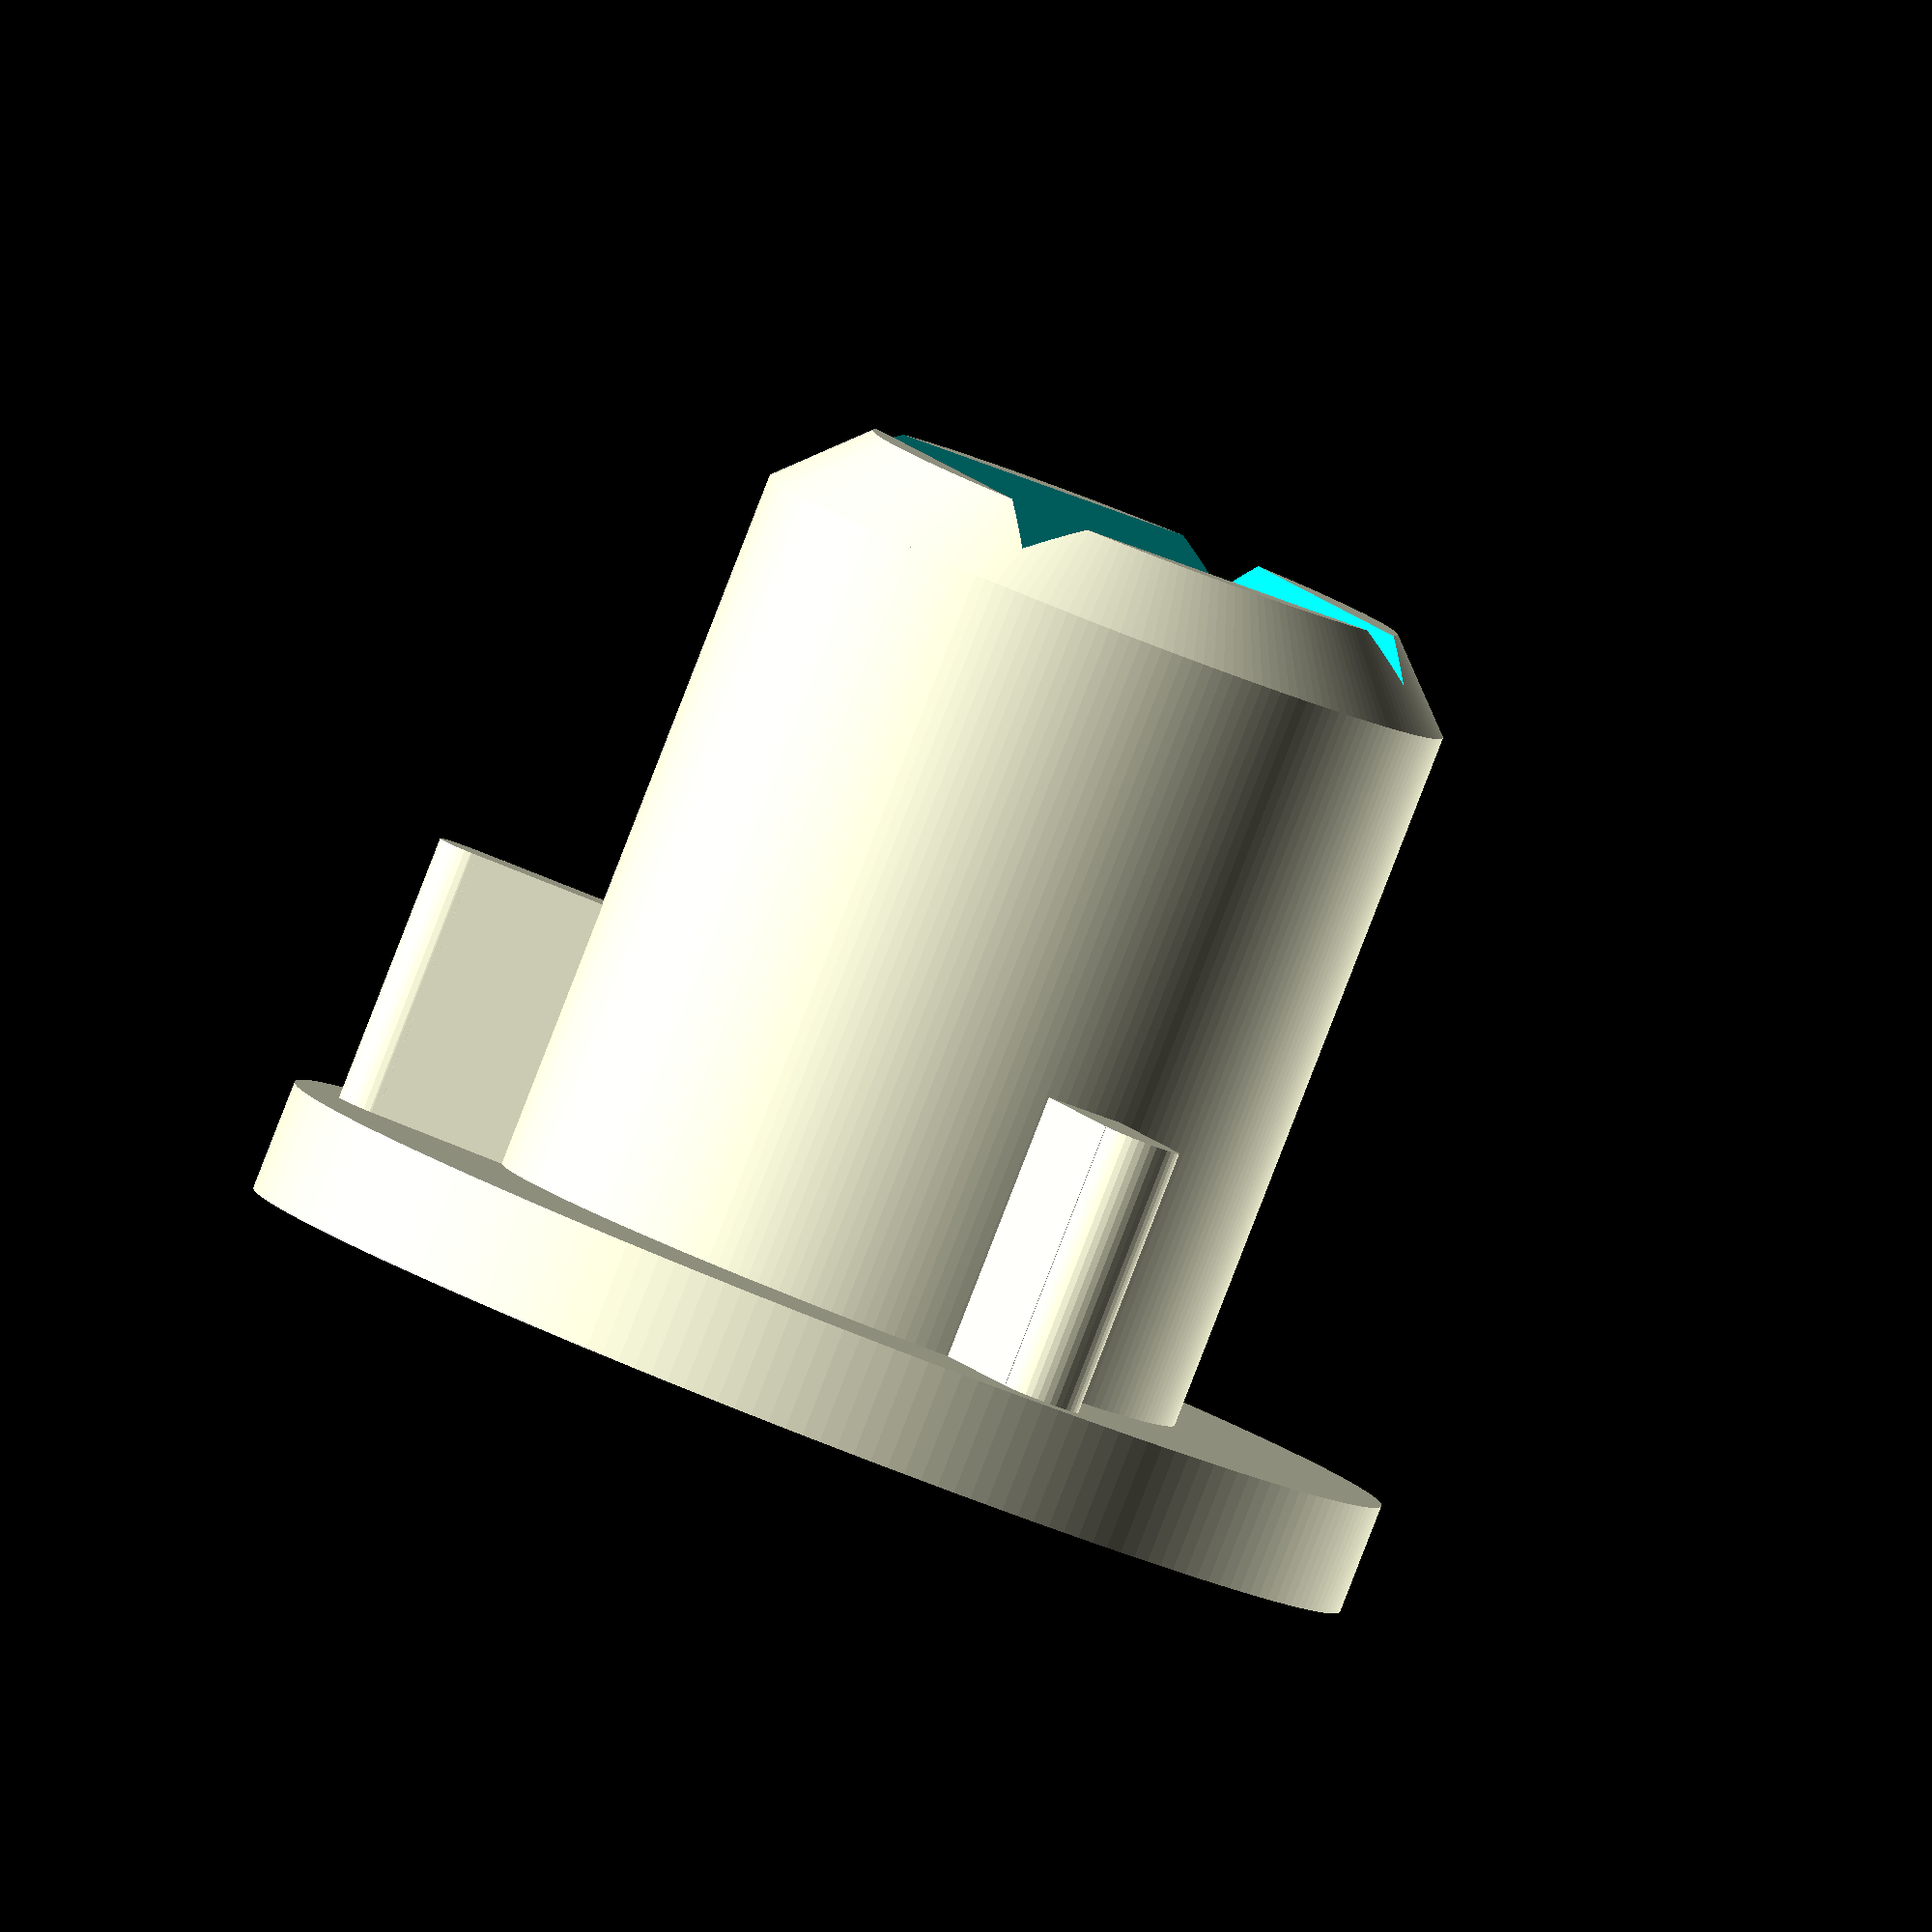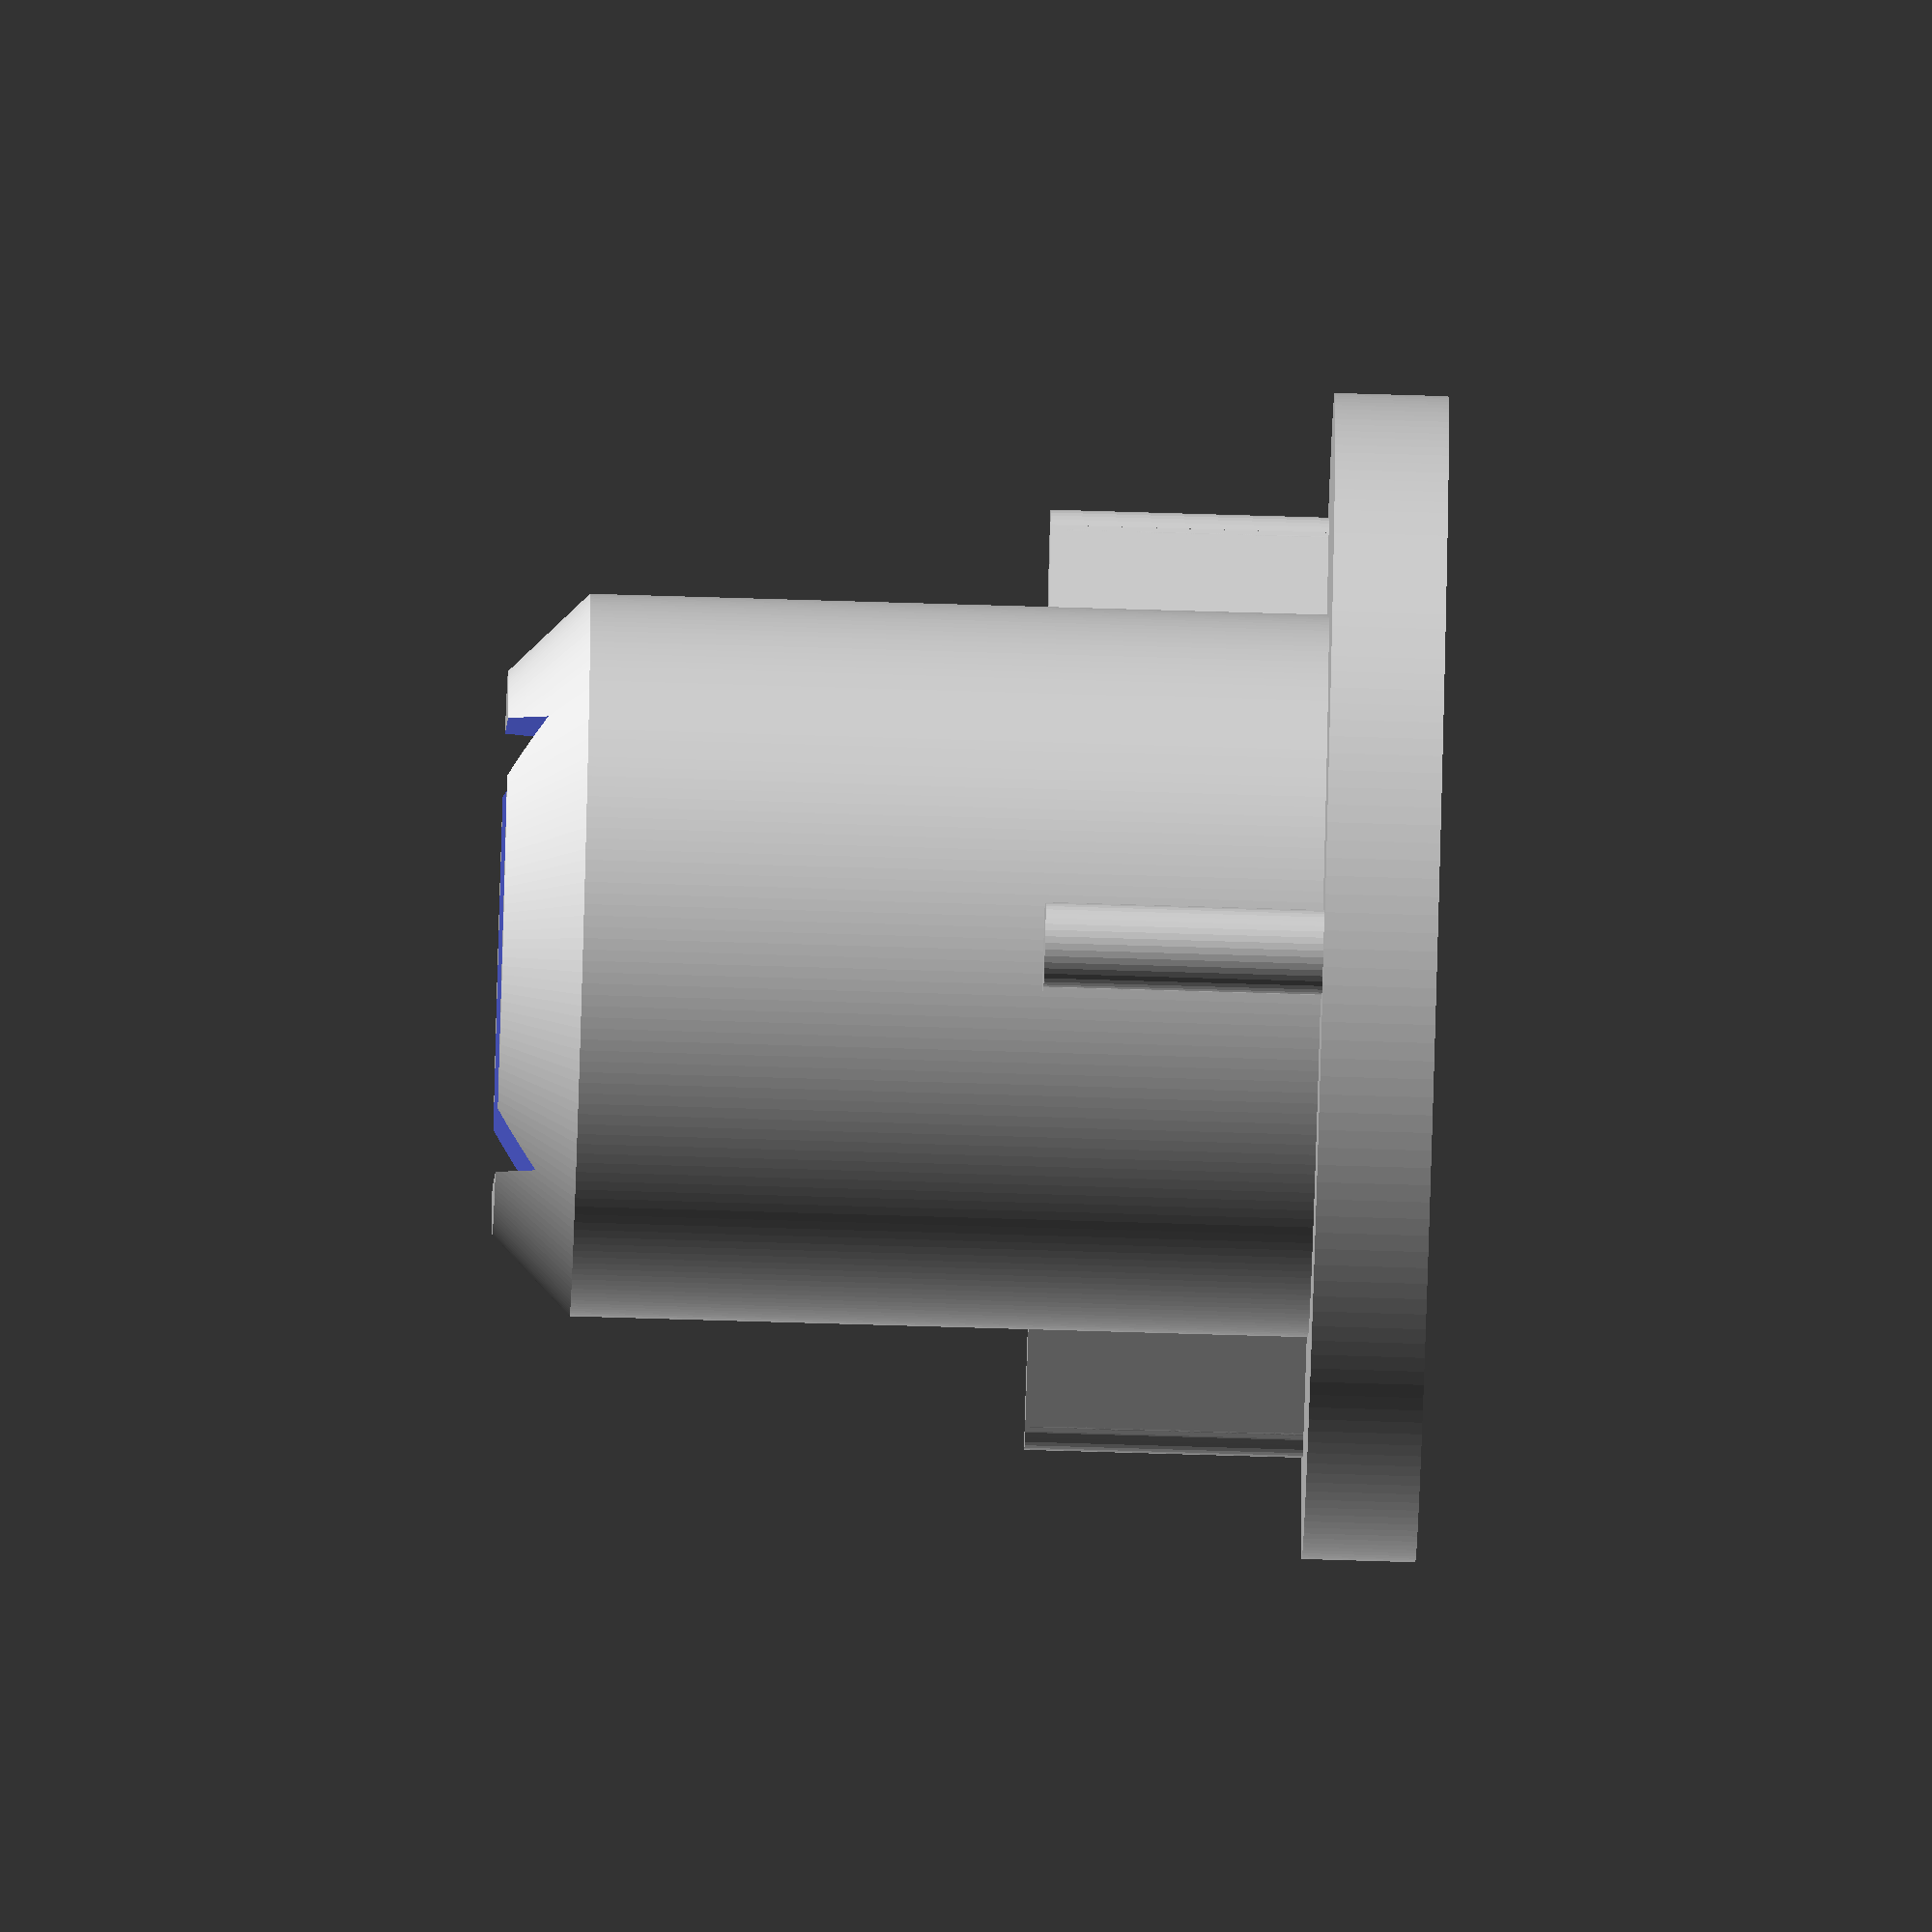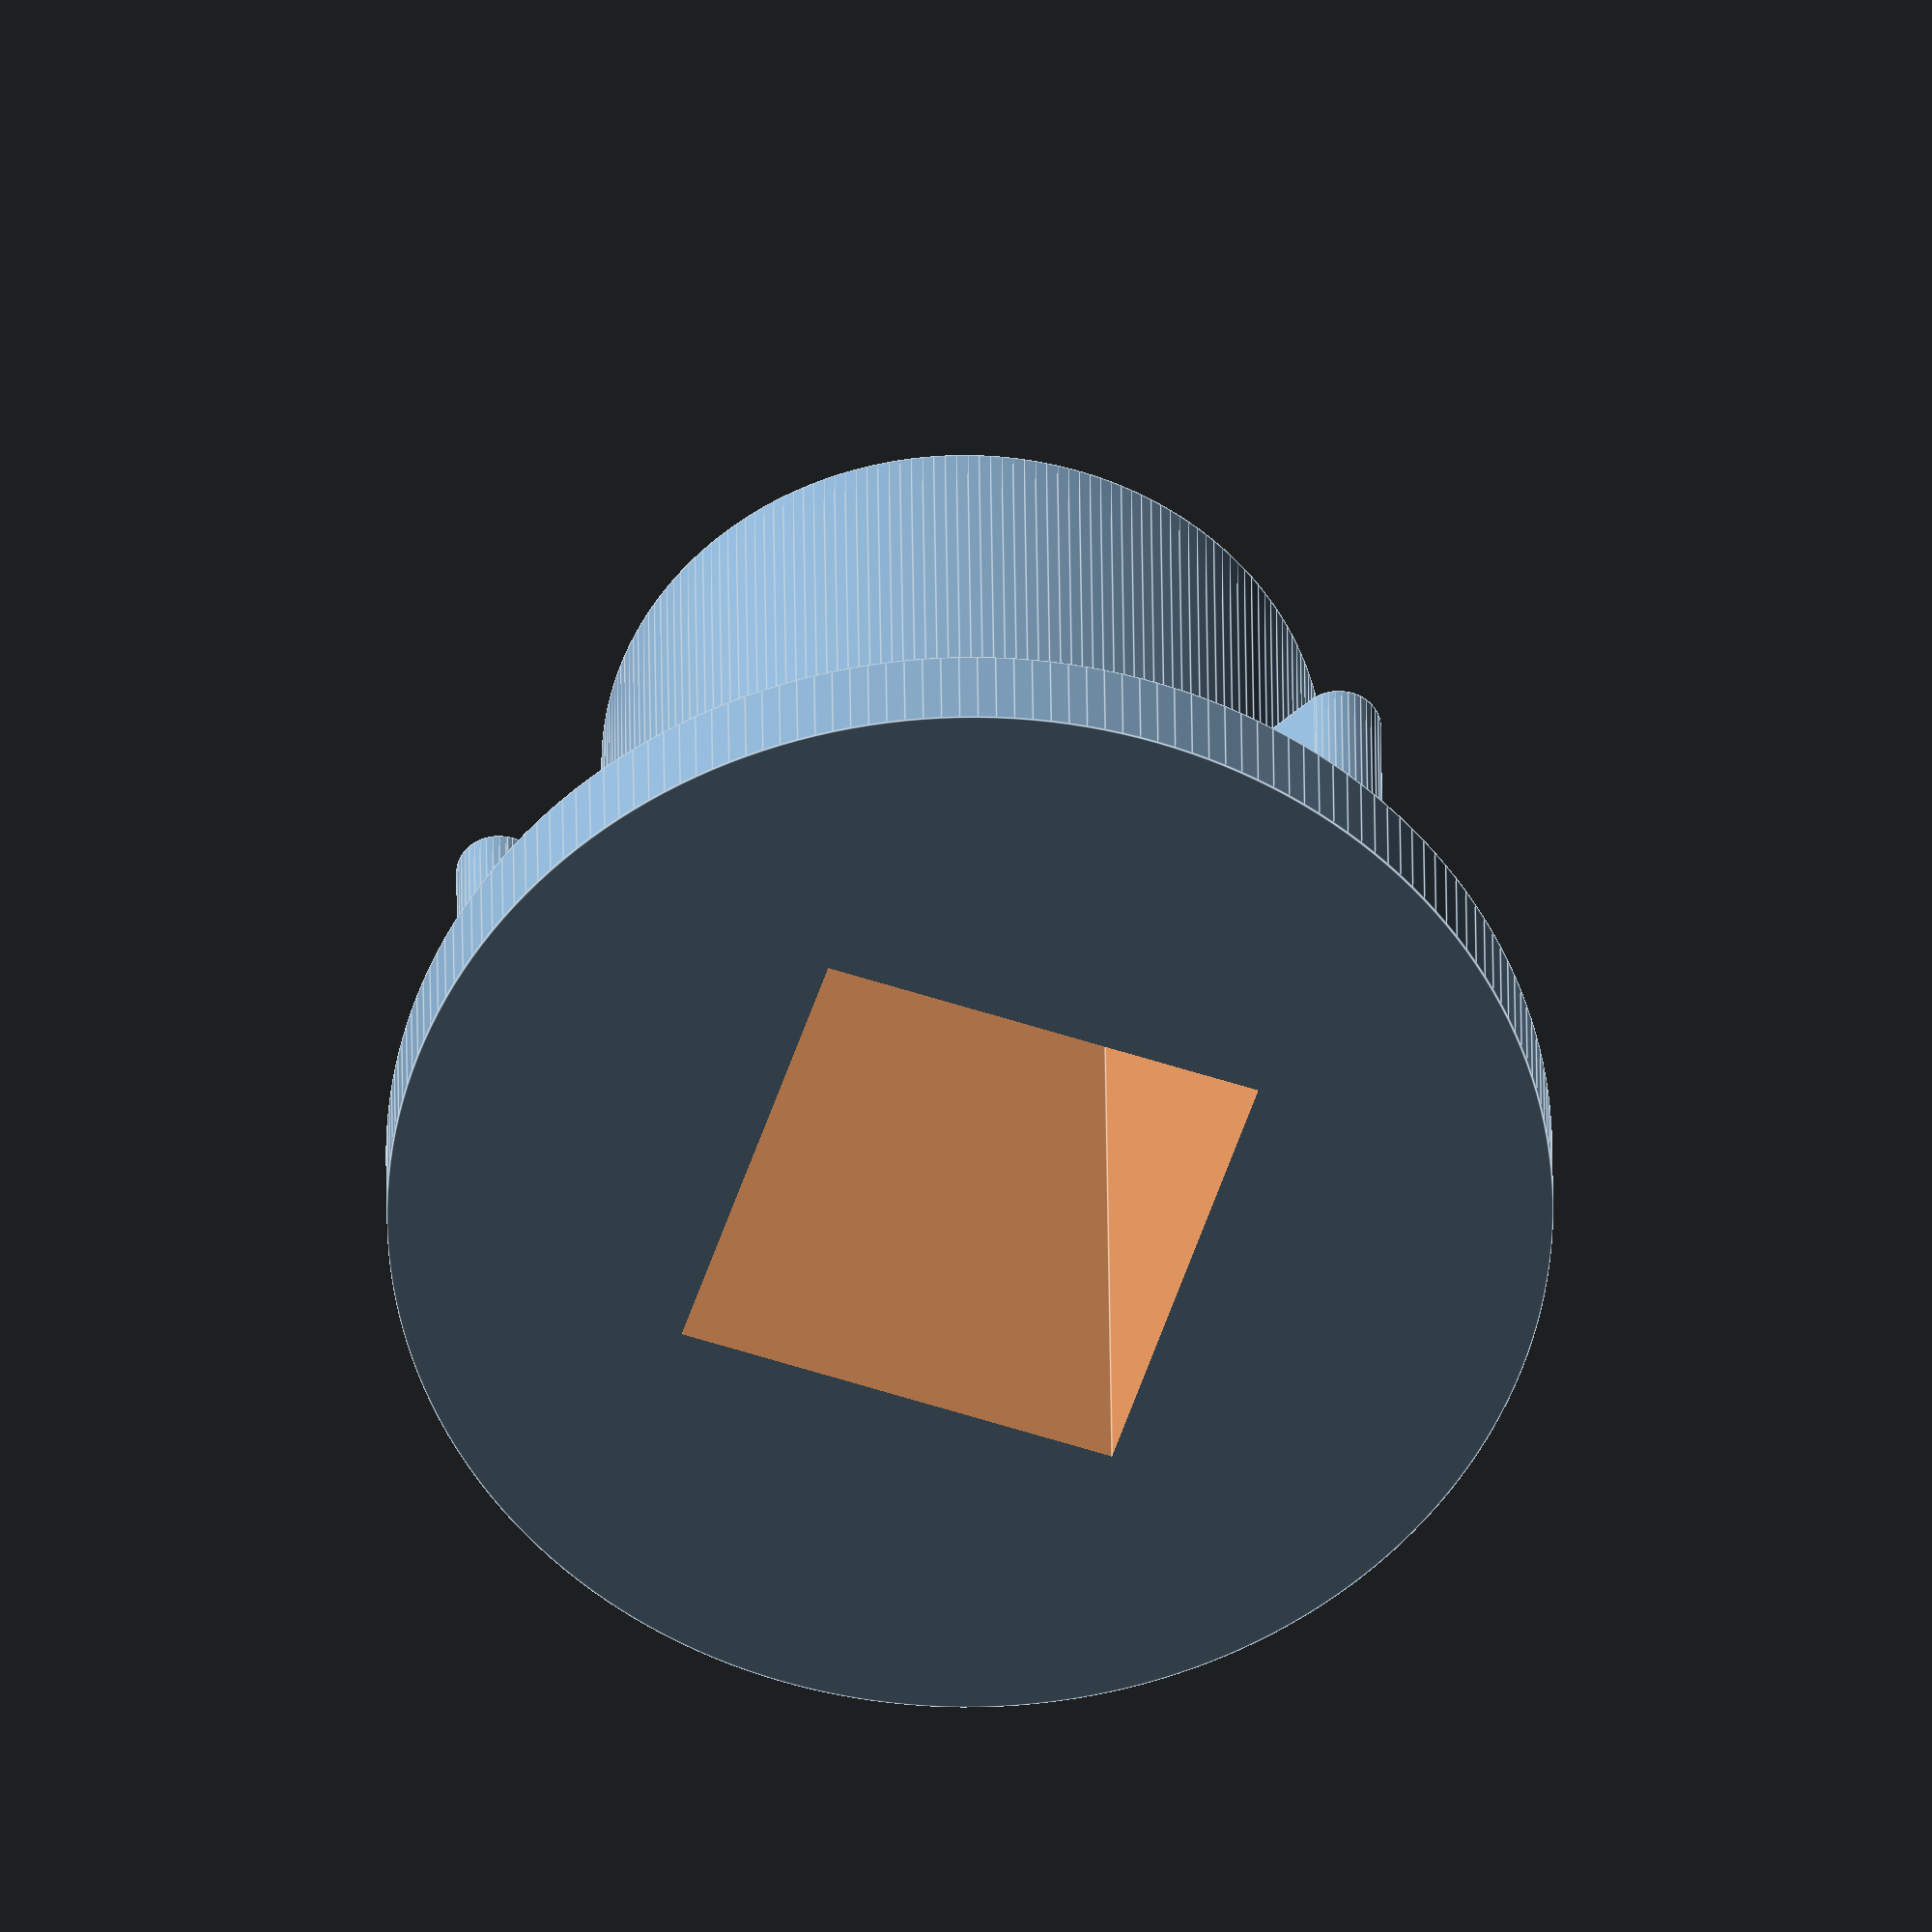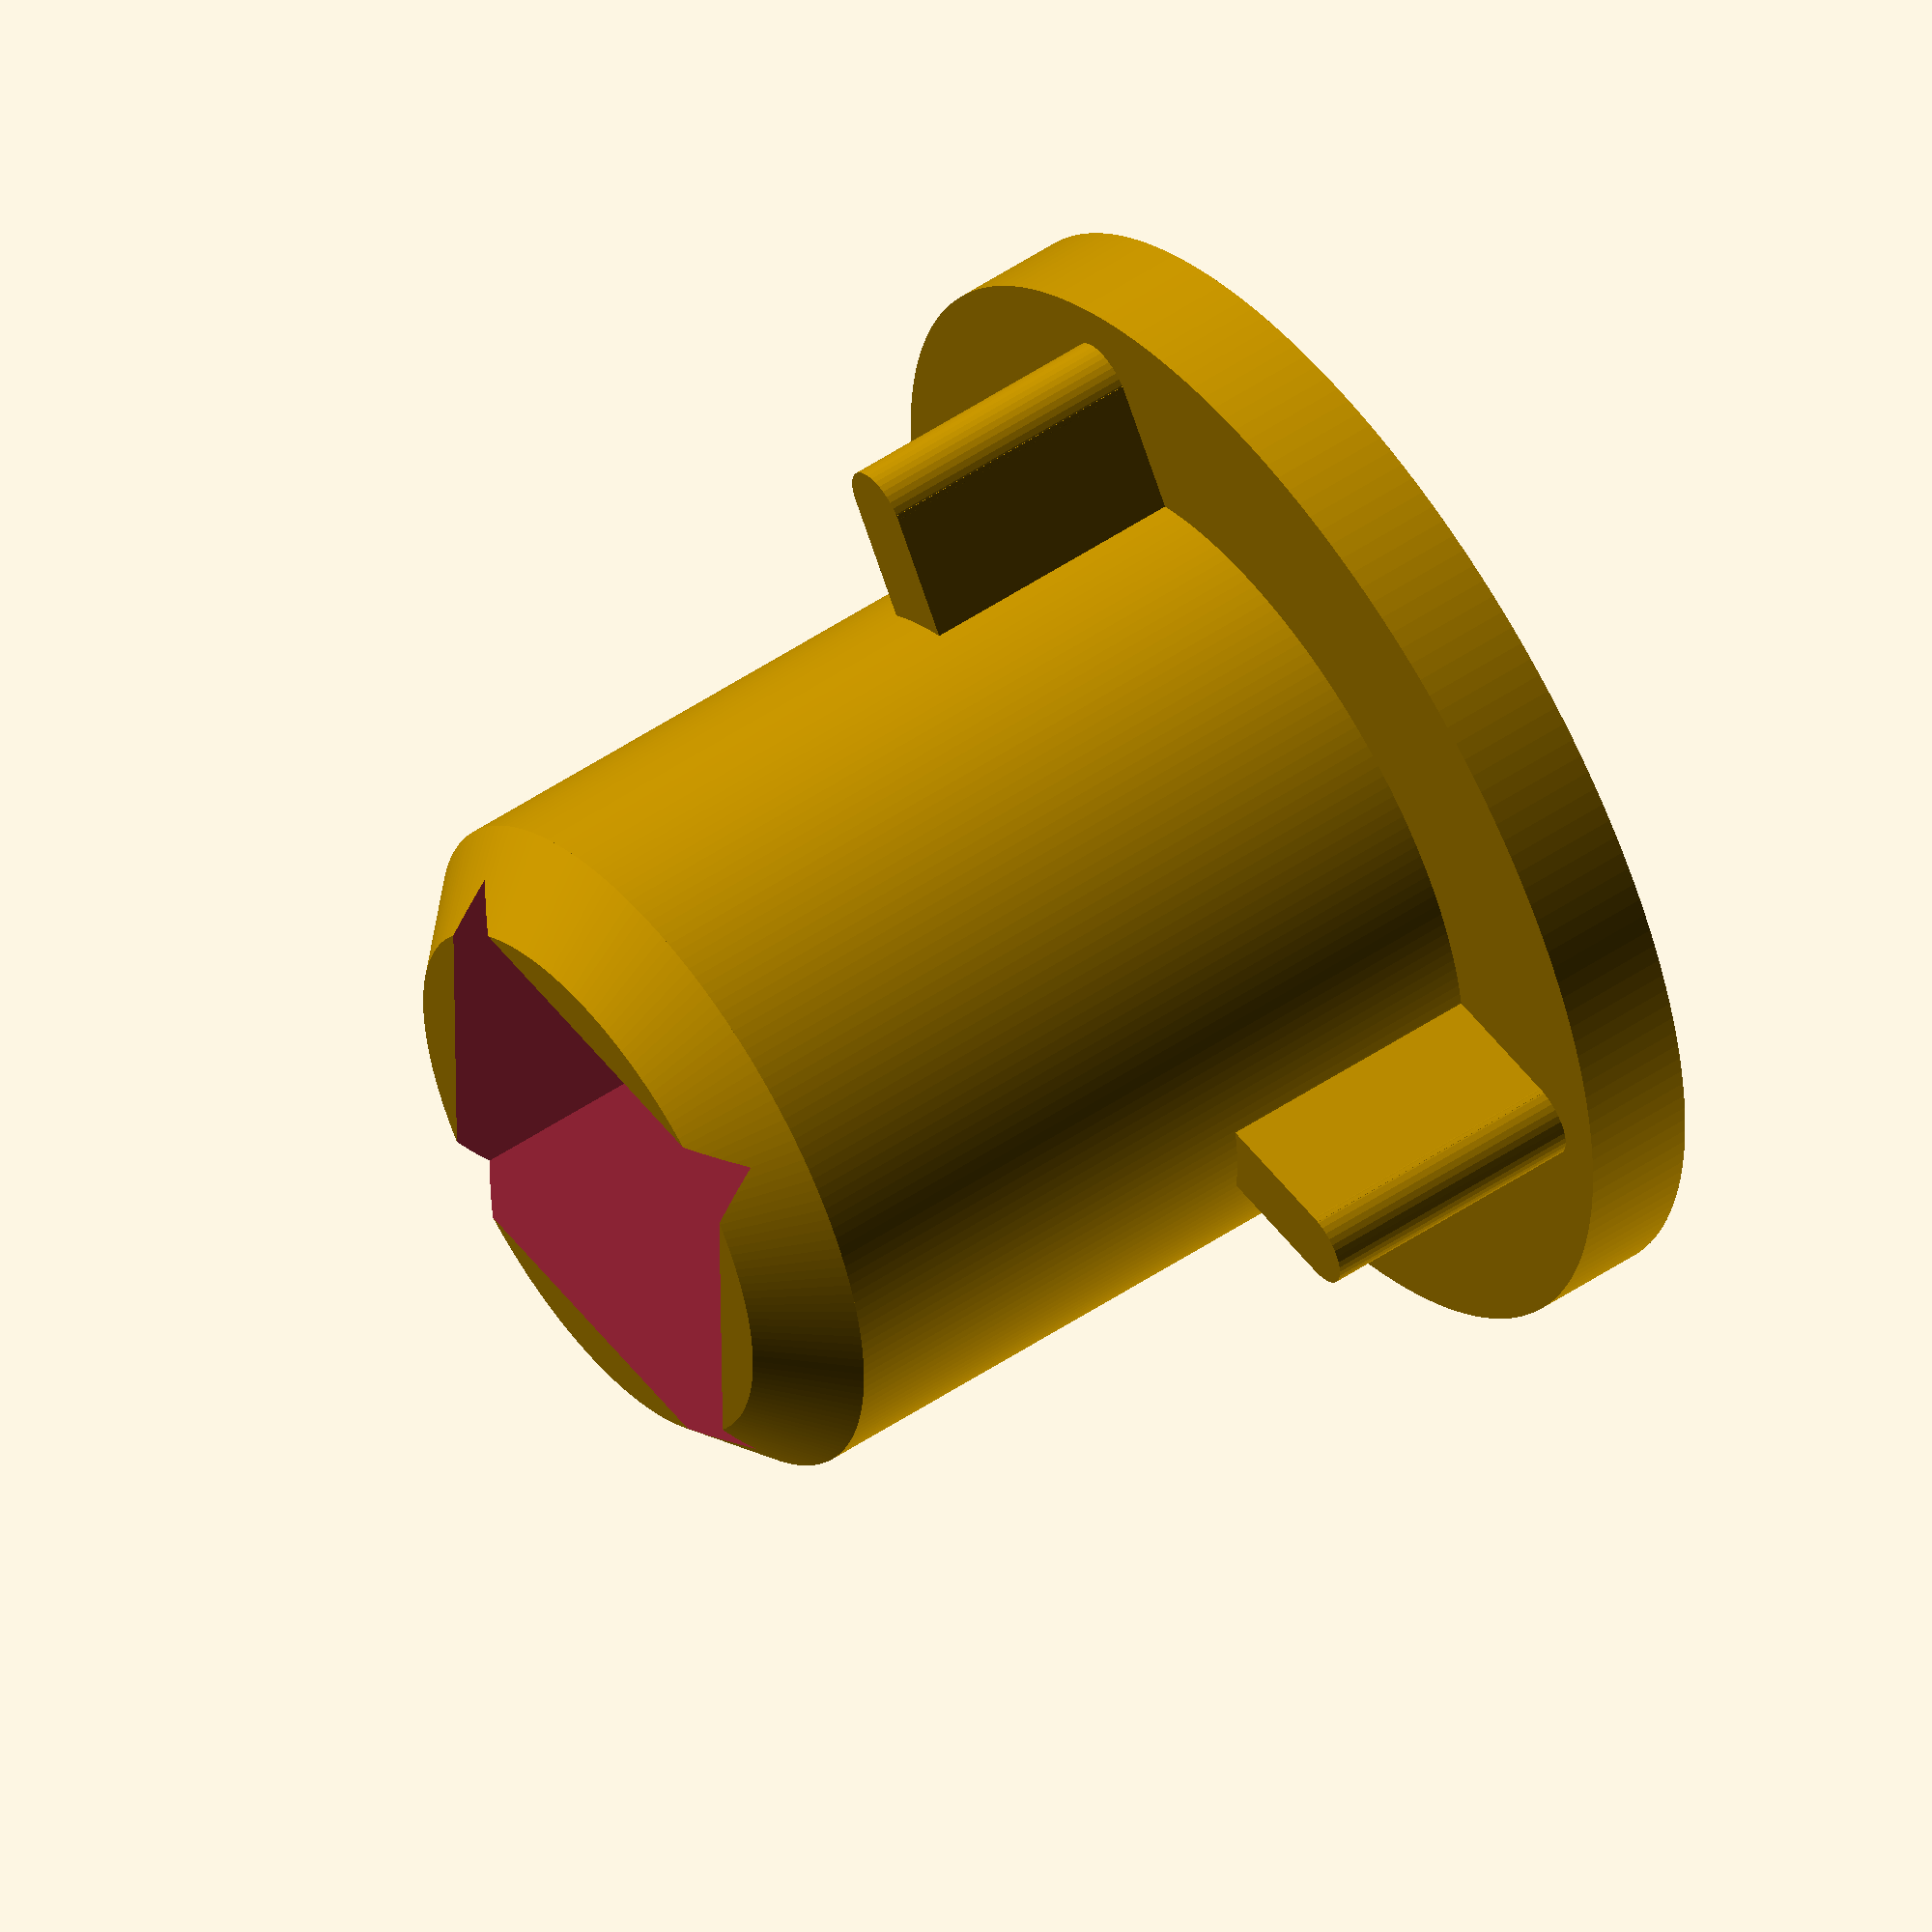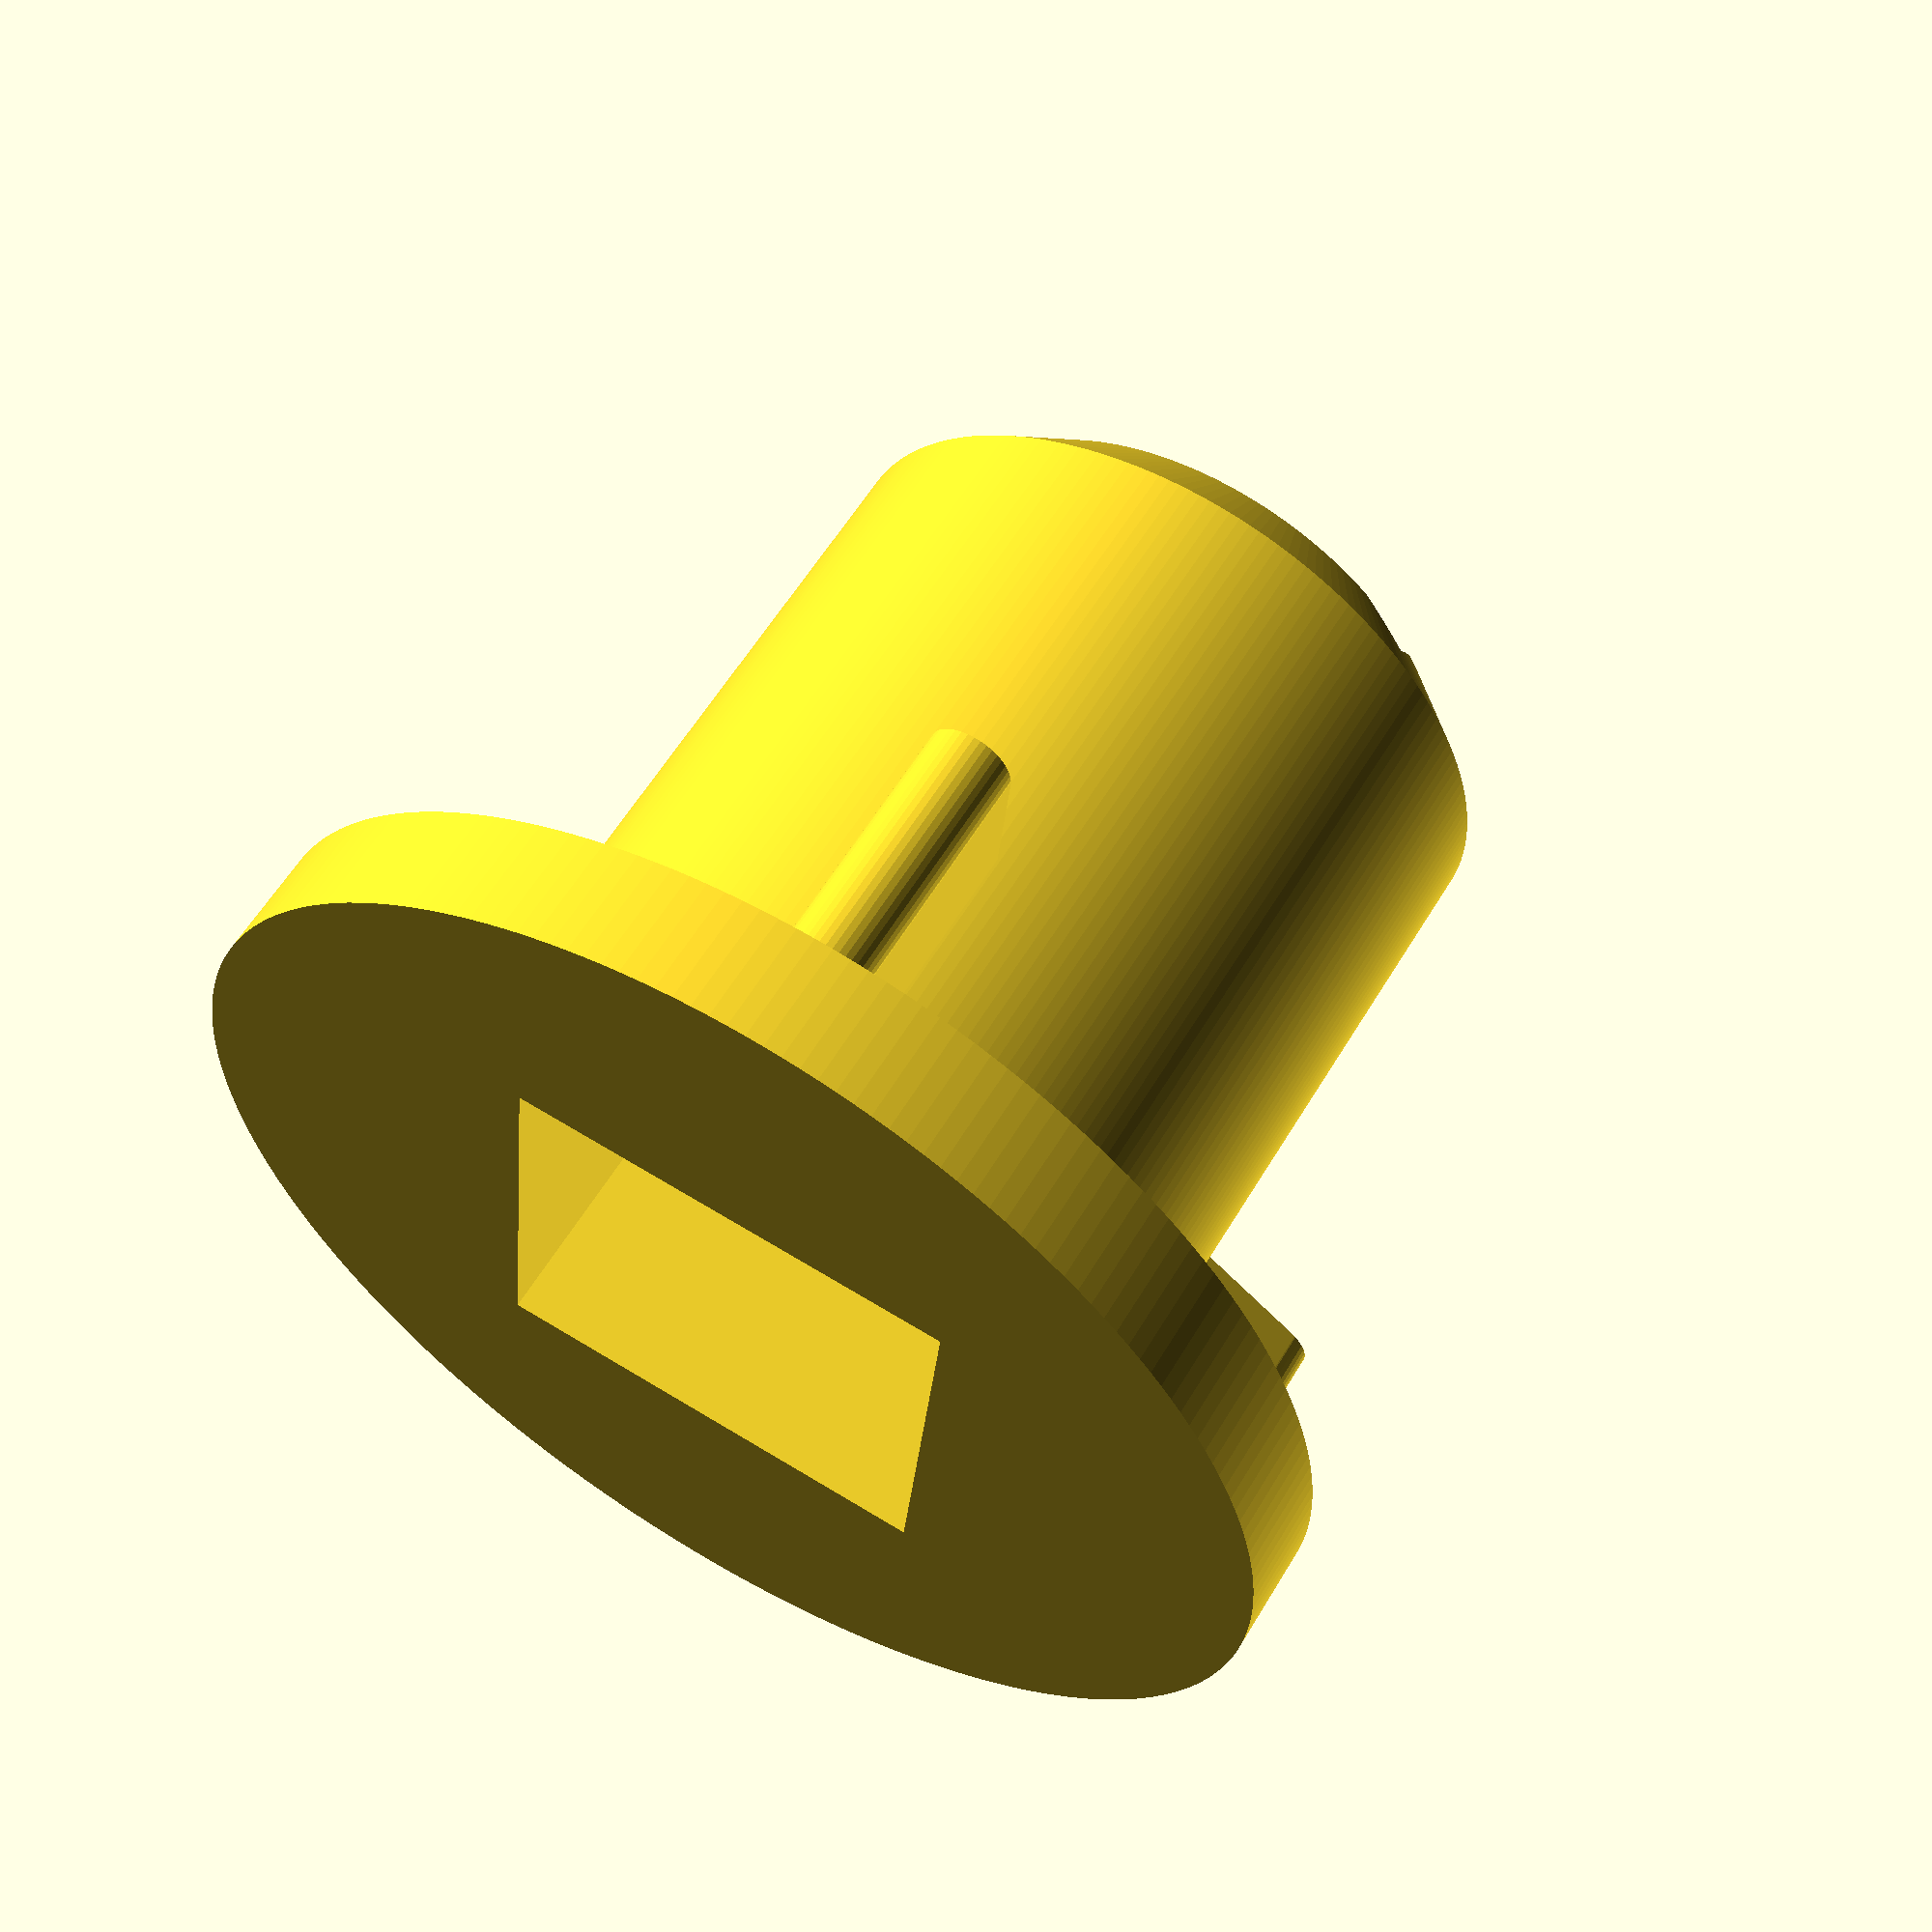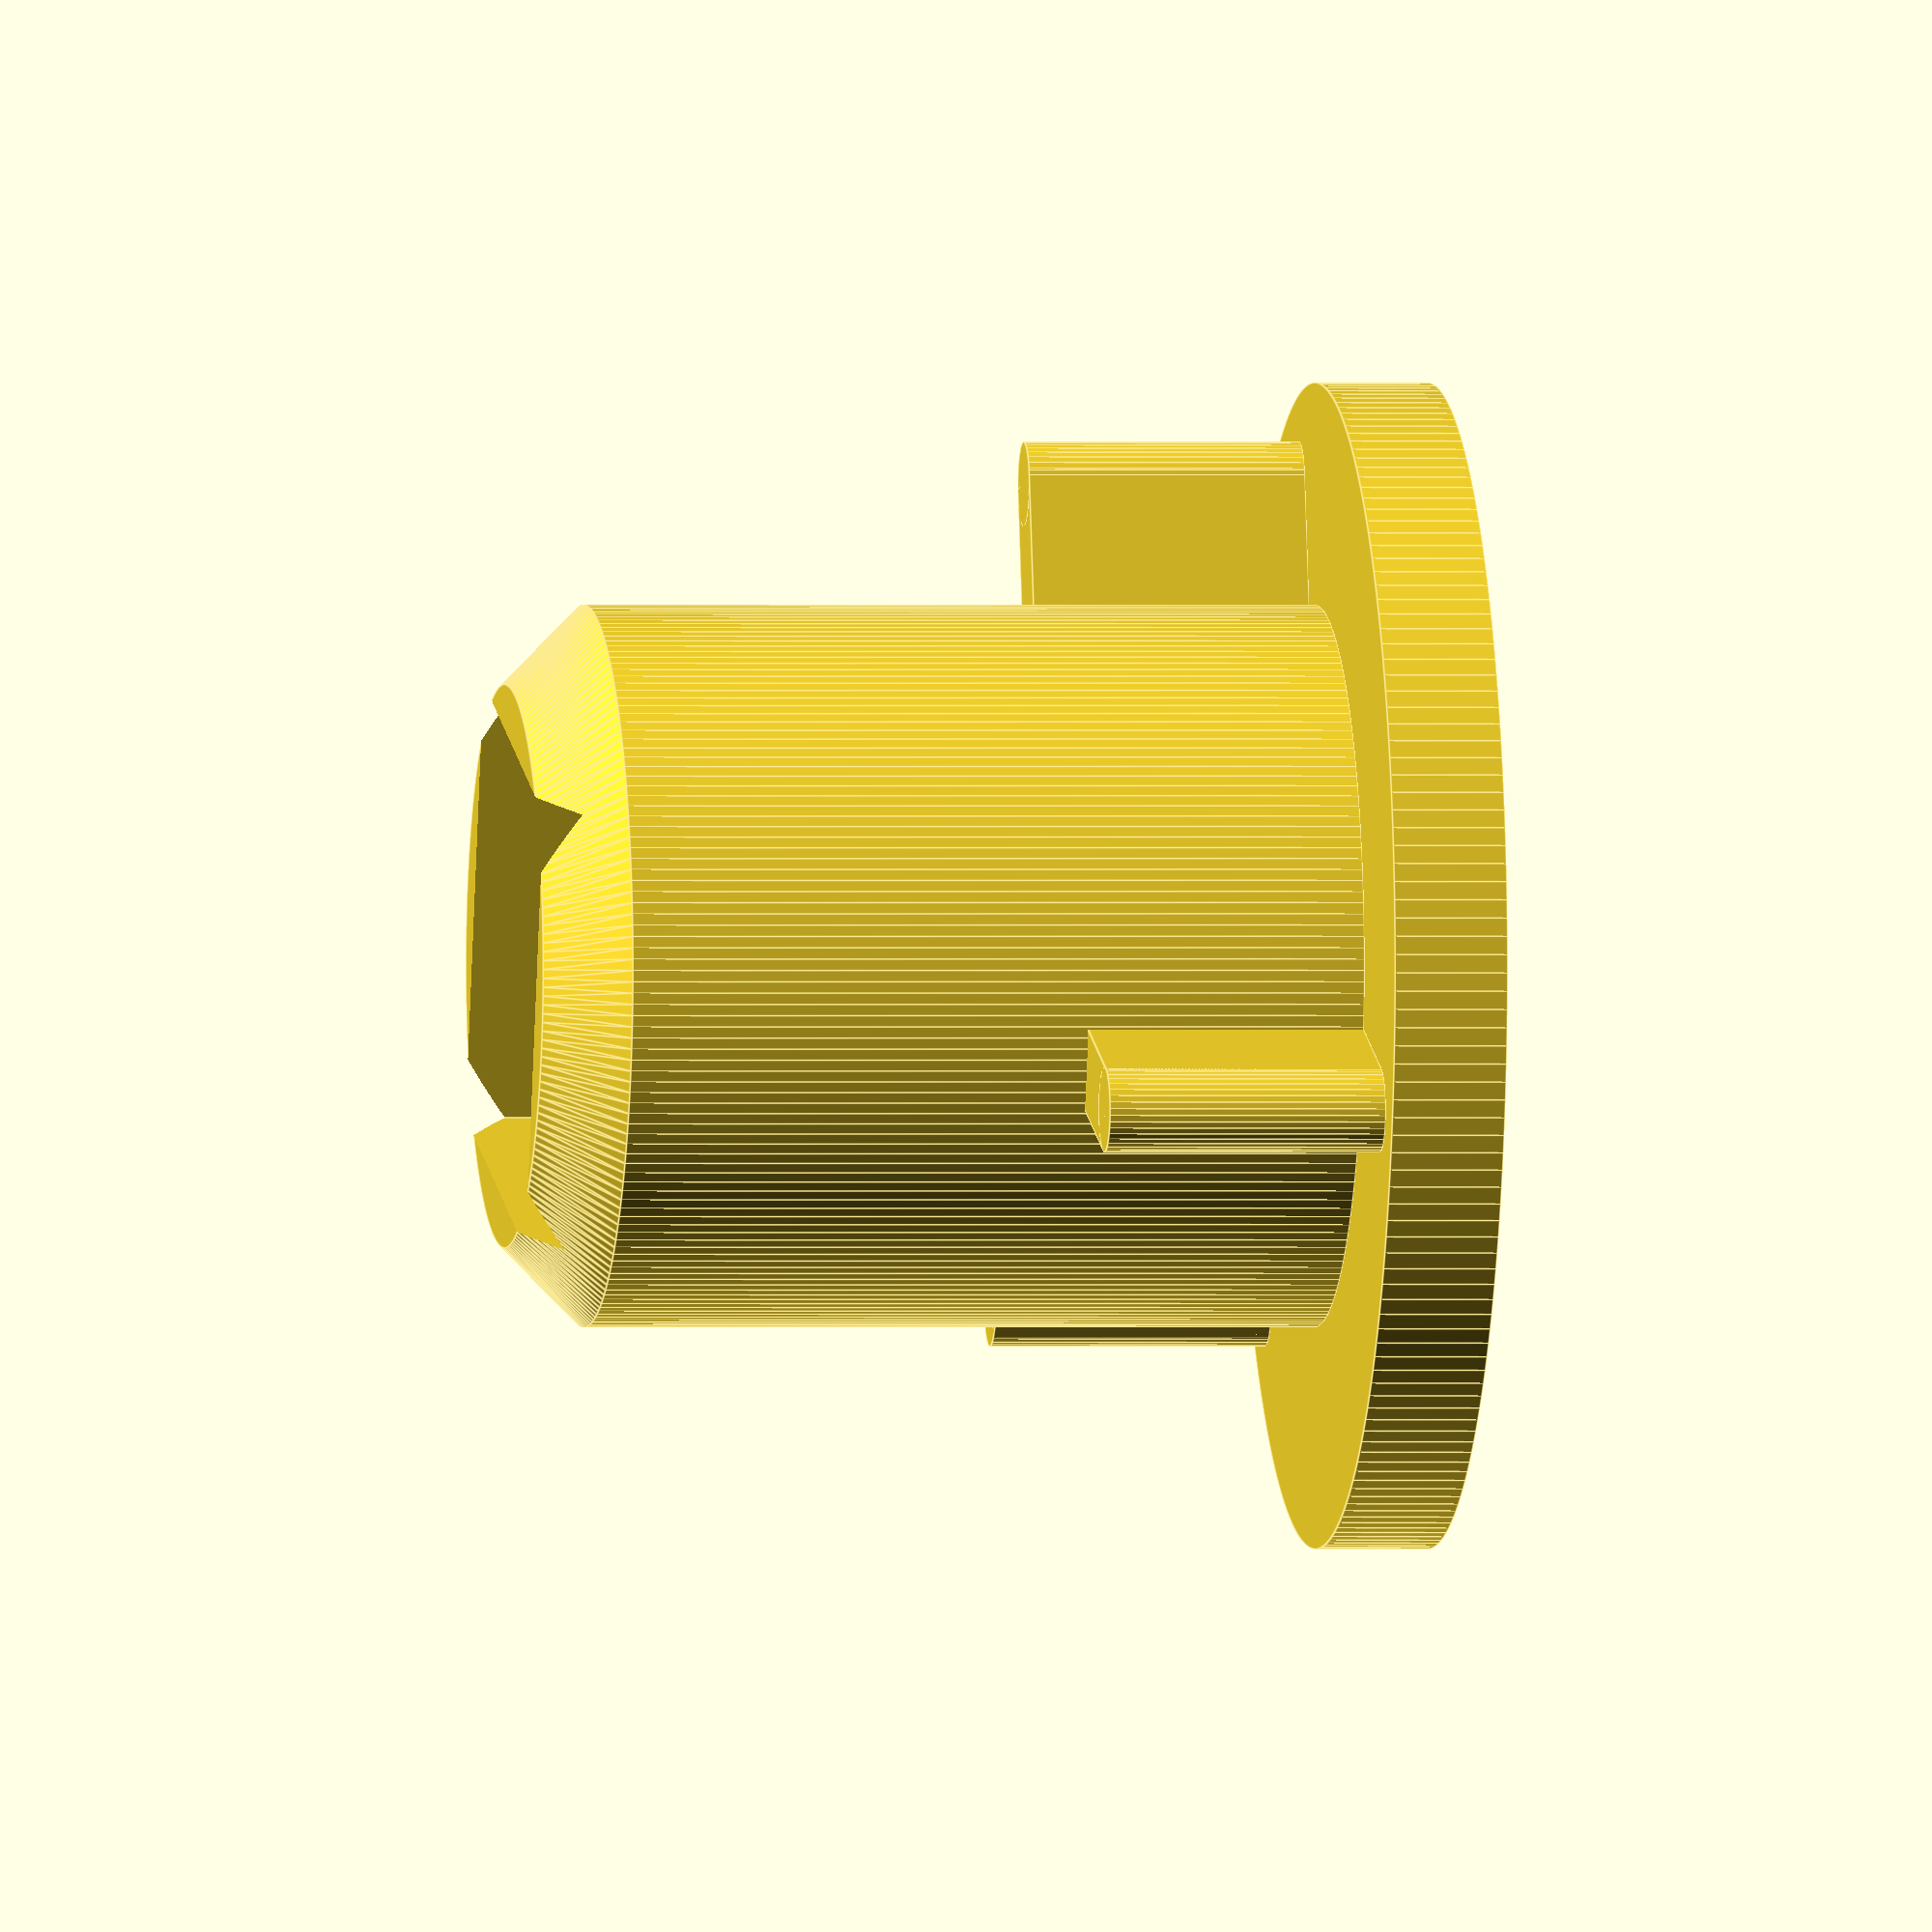
<openscad>

time = 0;

module s8_16mm_reel_adapter () {
    BOTTOM_D = 20.53;
    BOTTOM_H = 2;
    D = 12.72;
    H = 13;
    SQUARE = 8;
    TAPER = 1.4;
    PEG_H = 4.9;
    PEG_L = 3.18;
    PEG_W = 1.5;
    
    $fn = 200;
    
    difference () {
        union () {
            cylinder(r = BOTTOM_D / 2, h = BOTTOM_H, center = true);
            translate([0, 0, (BOTTOM_H / 2) + H / 2]) cylinder(r = D / 2, h = H, center = true);
            translate([0, 0, (BOTTOM_H / 2) + H + (TAPER / 2)]) cylinder(r1 = D / 2, r2 = (D / 2) - TAPER, h = TAPER, center = true);
        }
        cube([SQUARE, SQUARE, 60], center = true);
    }
    for (i = [0 : 2]) {
        rotate([0, 0, i * 120]) translate([0, (D / 2) + (PEG_L / 2) - (PEG_W / 2), (BOTTOM_H / 2) + (PEG_H / 2)]) cube([PEG_W, PEG_L, PEG_H], center = true);
        rotate([0, 0, i * 120]) translate([0, (D / 2) + (PEG_L / 2) + (PEG_W / 2), (BOTTOM_H / 2) + (PEG_H / 2)]) cylinder(r = PEG_W / 2, h = PEG_H, center = true, $fn = 40);
    }
}

module reel_reference () {
    SQUARE = 7.95;
    translate([0, 0, 12.3 - 1]) {
        difference() {
            union() {
                translate([0, 0, -(12.3 / 2)]) cube([SQUARE, SQUARE, 12.3], center = true);
                rotate([0, 90, 0]) cylinder(r = SQUARE / 2, h =8, center = true);
                rotate([0, 90, 90]) cylinder(r = SQUARE / 2, h =8, center = true);
            }
            for (i = [0 : 4]) {
                rotate([0, 0, i * 90]) translate([0, 4.9, 1]) rotate([12, 0, 0]) cube([SQUARE, 2, 10], center = true);
            }
        }
        
    }
    translate([0, 0, (39 / 2)]) cylinder(r = 6.57 / 2, h = 39, center = true, $fn = 60);    
}
rotate([0, 0, time]) s8_16mm_reel_adapter();
//color("red") translate([0, 0, -2])  reel_reference();
</openscad>
<views>
elev=266.7 azim=334.2 roll=201.3 proj=o view=wireframe
elev=253.4 azim=340.7 roll=91.7 proj=o view=solid
elev=148.1 azim=251.2 roll=0.5 proj=o view=edges
elev=307.4 azim=89.0 roll=54.2 proj=o view=wireframe
elev=301.8 azim=354.4 roll=210.6 proj=p view=wireframe
elev=359.8 azim=106.7 roll=82.1 proj=o view=edges
</views>
